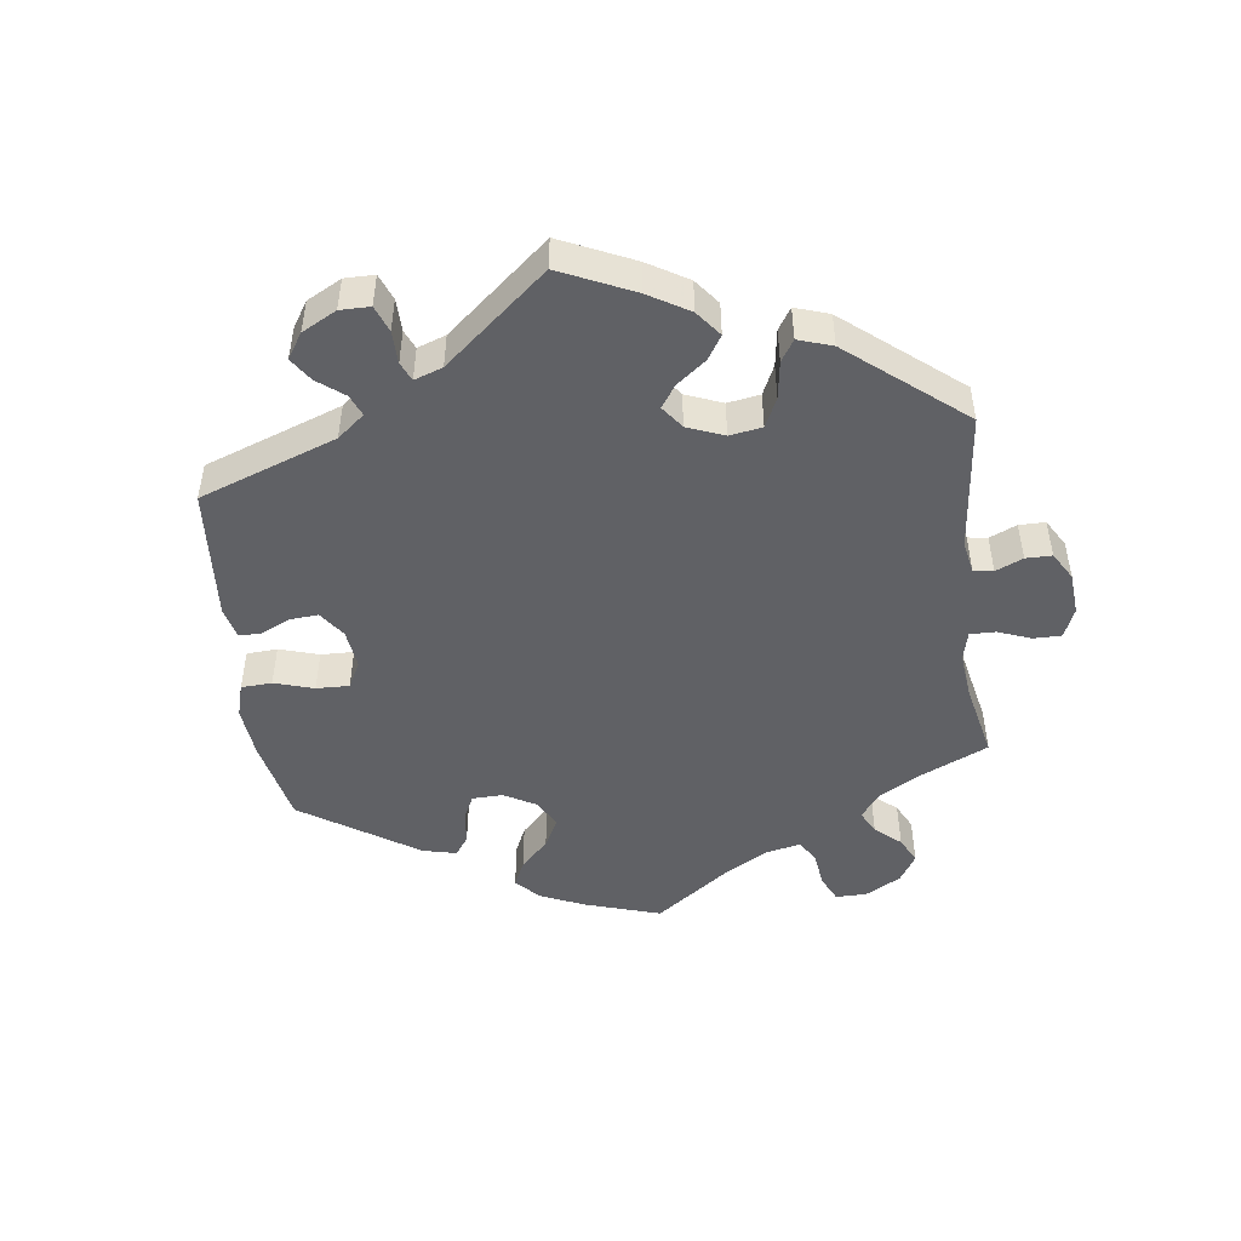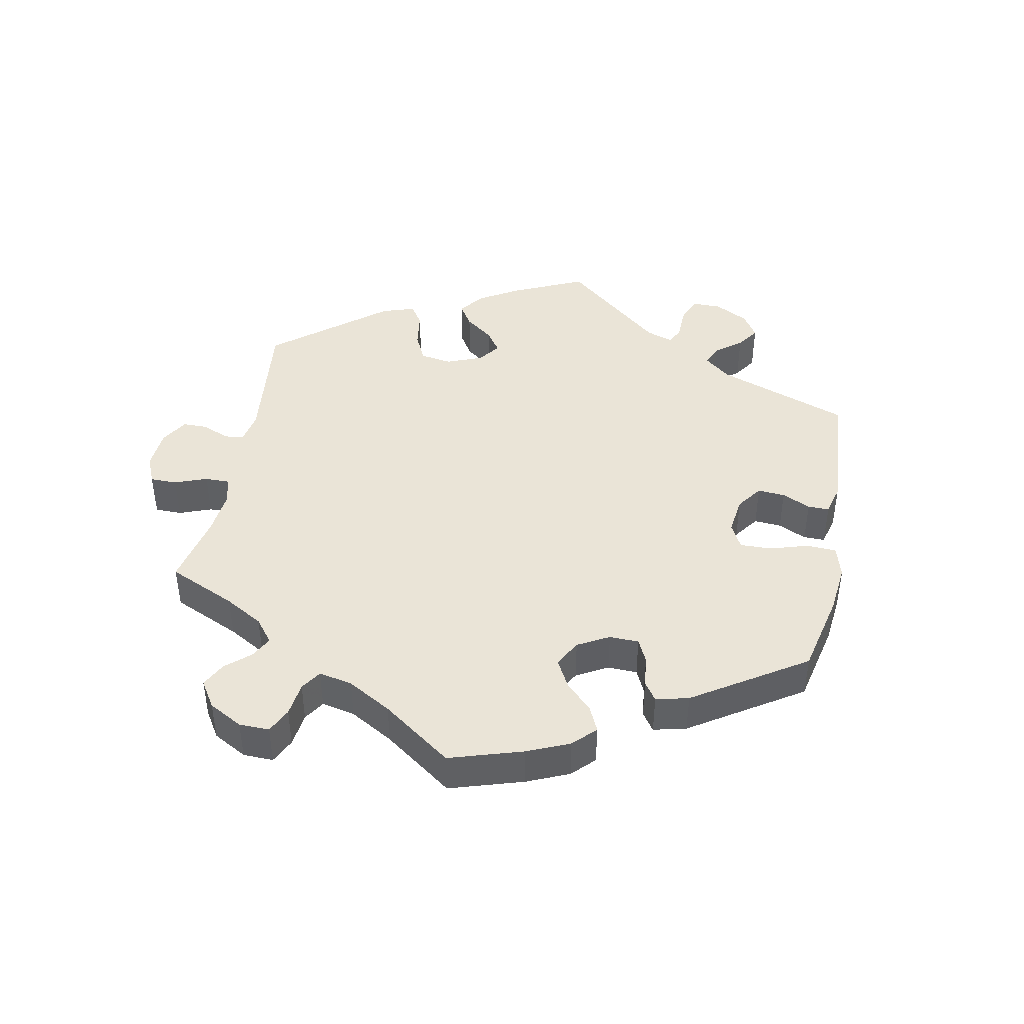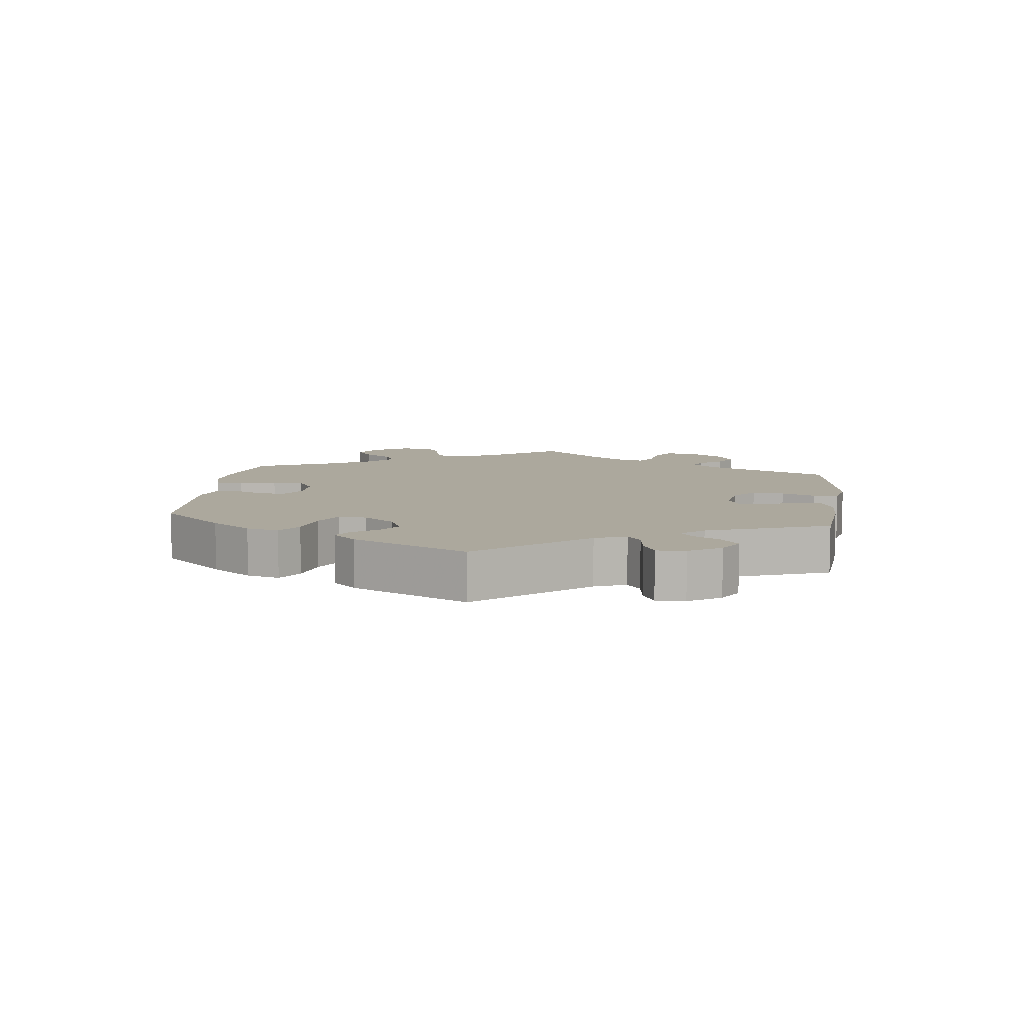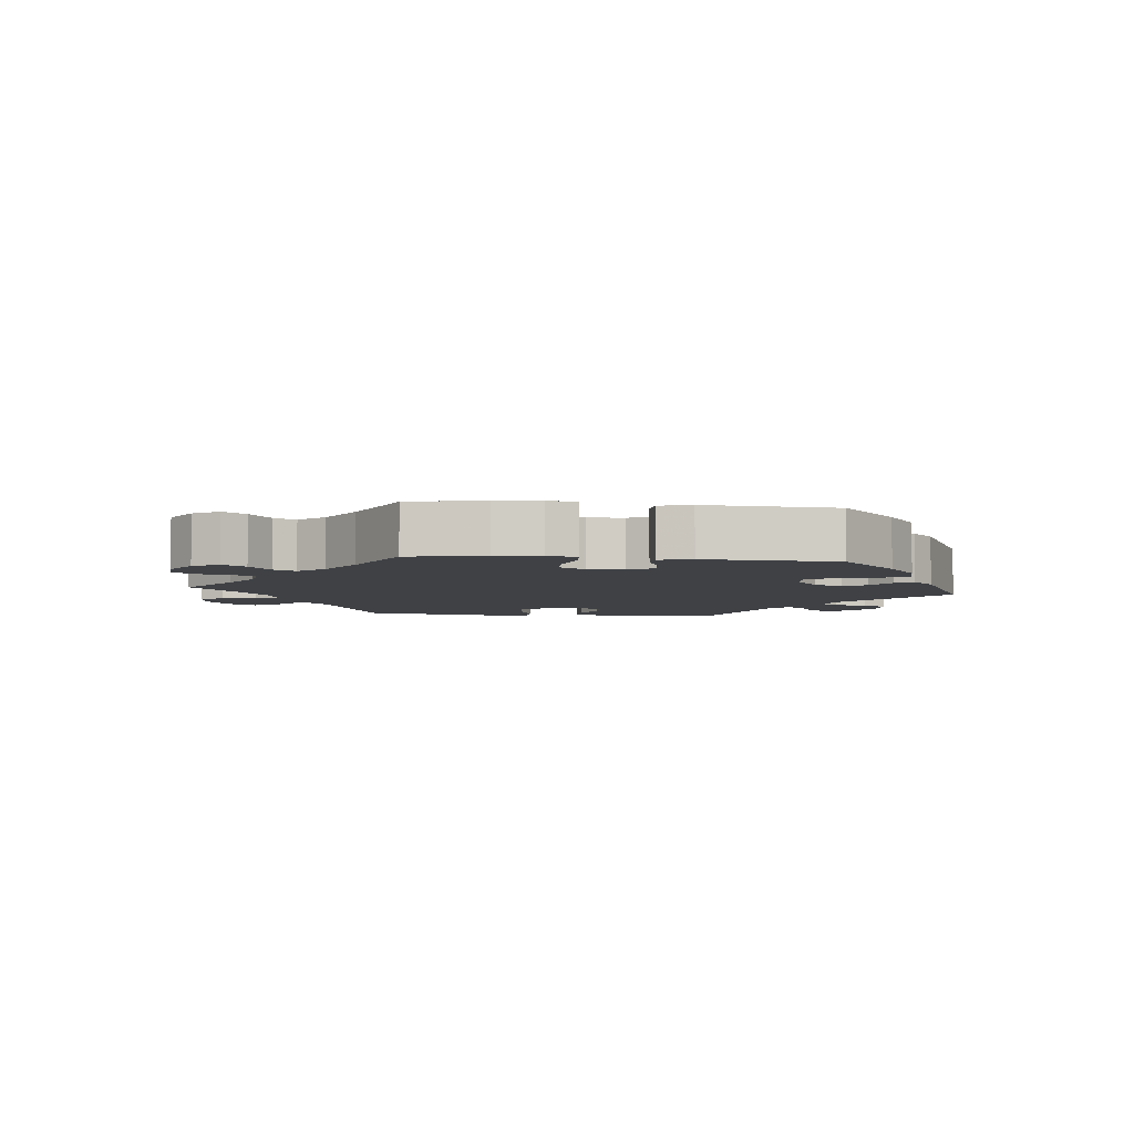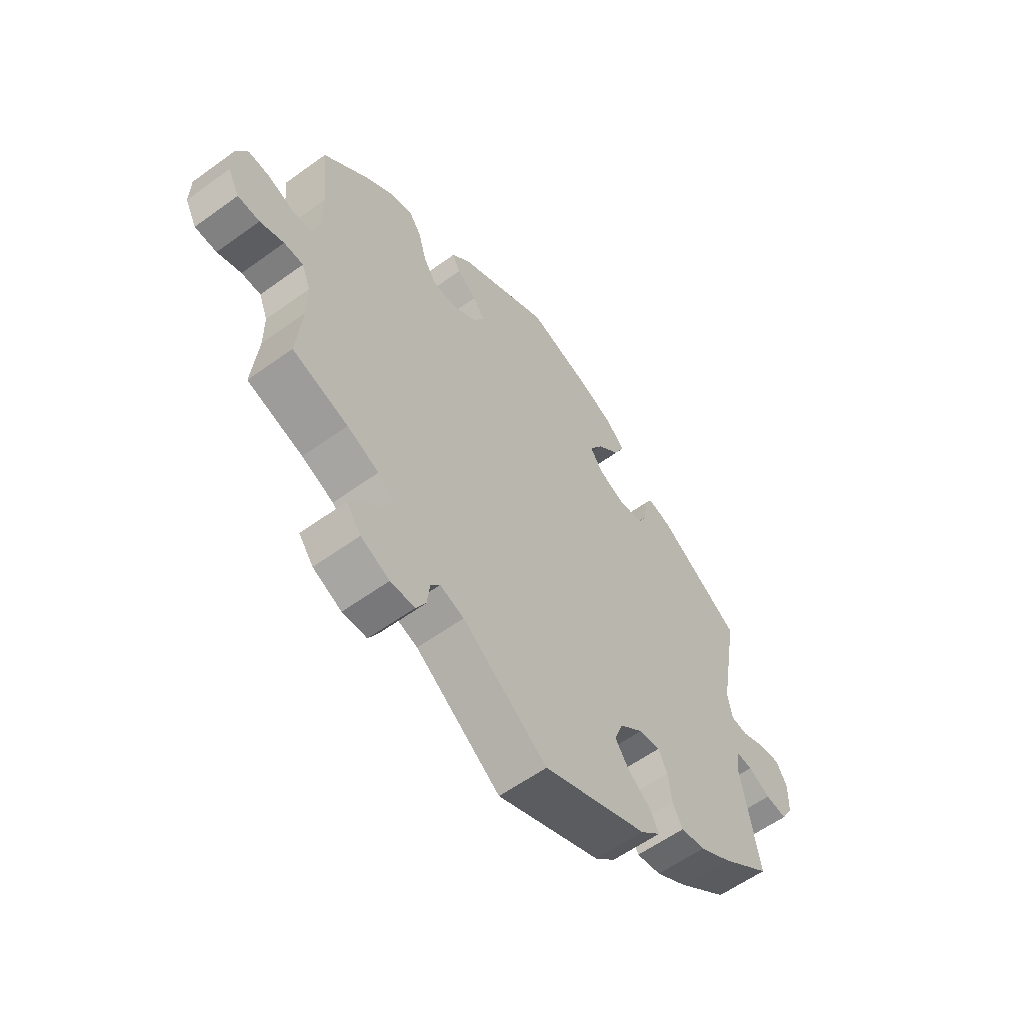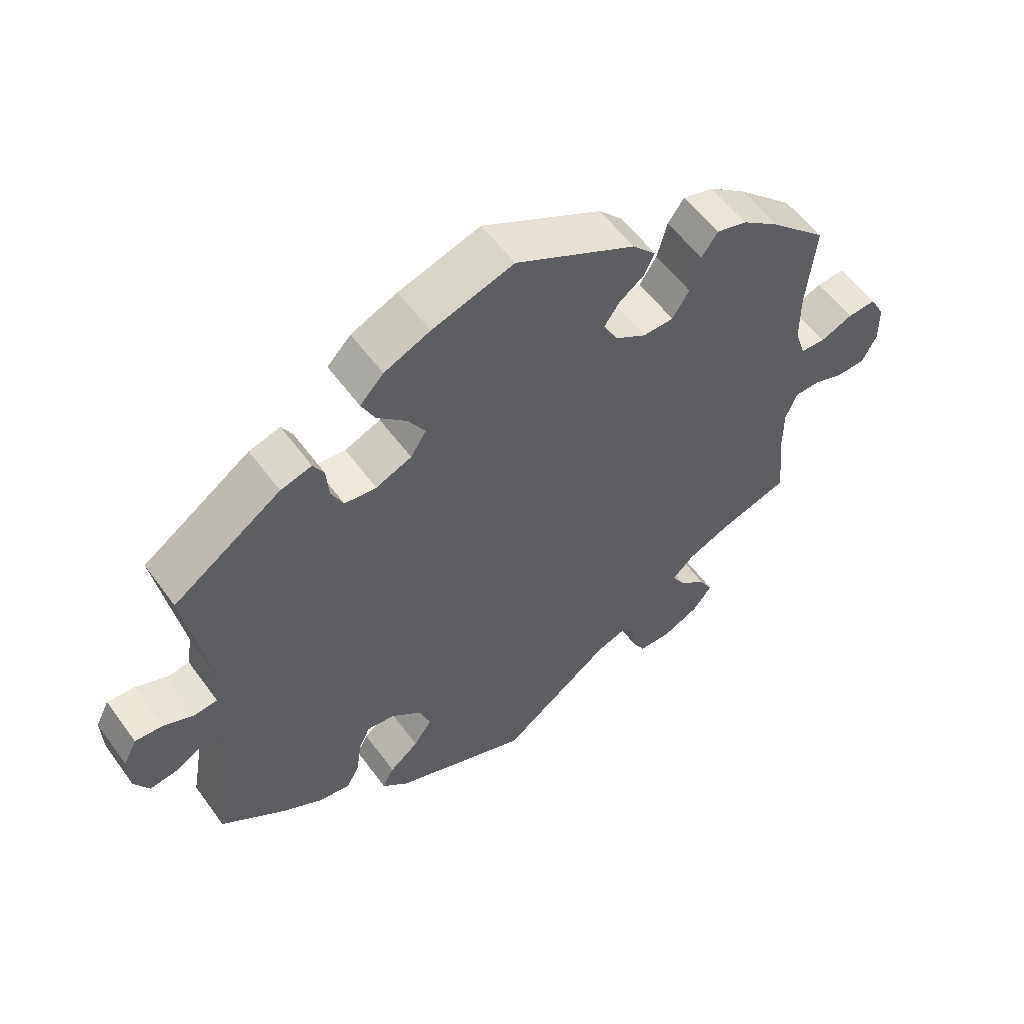
<metadata>
{"format":"obj","ext":"obj","renderer":"f3d","projection":"perspective","resolution":1024,"background":"white","views":[{"elev":-48.8,"azim":127.2,"up":"+Y"},{"elev":43.7,"azim":-49.1,"up":"+Y"},{"elev":8.6,"azim":66.9,"up":"+Y"},{"elev":-5.3,"azim":-36.7,"up":"+Y"},{"elev":-58.4,"azim":-53.1,"up":"+Z"},{"elev":55.9,"azim":144.5,"up":"+Z"}]}
</metadata>
<code>
v 0.12 0.07 0.54
v 0.188 0.07 0.51
v 0.223 0.07 0.474
v 0.203 0.07 0.434
v 0.159 0.07 0.393
v 0.134 0.07 0.352
v 0.157 0.07 0.316
v 0.21 0.07 0.294
v 0.257 0.07 0.299
v 0.275 0.07 0.336
v 0.279 0.07 0.383
v 0.295 0.07 0.411
v 0.341 0.07 0.398
v 0.501 0.07 0.29
v 0.464 0.07 0.081
v 0.472 0.07 0.031
v 0.505 0.07 0.027
v 0.551 0.07 0.046
v 0.592 0.07 0.049
v 0.612 0.07 0.01
v 0.61 0.07 -0.047
v 0.588 0.07 -0.085
v 0.547 0.07 -0.079
v 0.505 0.07 -0.056
v 0.475 0.07 -0.053
v 0.467 0.07 -0.096
v 0.501 0.07 -0.288
v 0.405 0.07 -0.357
v 0.345 0.07 -0.391
v 0.298 0.07 -0.398
v 0.279 0.07 -0.362
v 0.272 0.07 -0.309
v 0.255 0.07 -0.273
v 0.214 0.07 -0.278
v 0.169 0.07 -0.314
v 0.152 0.07 -0.359
v 0.179 0.07 -0.398
v 0.222 0.07 -0.432
v 0.239 0.07 -0.465
v 0.2 0.07 -0.5
v 0 0.07 -0.578
v -0.163 0.07 -0.459
v -0.209 0.07 -0.443
v -0.227 0.07 -0.466
v -0.232 0.07 -0.509
v -0.251 0.07 -0.542
v -0.298 0.07 -0.543
v -0.353 0.07 -0.517
v -0.381 0.07 -0.48
v -0.361 0.07 -0.445
v -0.321 0.07 -0.412
v -0.302 0.07 -0.38
v -0.333 0.07 -0.35
v -0.394 0.07 -0.323
v -0.501 0.07 -0.289
v -0.49 0.07 -0.178
v -0.49 0.07 -0.112
v -0.507 0.07 -0.07
v -0.544 0.07 -0.069
v -0.59 0.07 -0.085
v -0.632 0.07 -0.083
v -0.654 0.07 -0.041
v -0.653 0.07 0.017
v -0.631 0.07 0.057
v -0.589 0.07 0.054
v -0.541 0.07 0.034
v -0.504 0.07 0.036
v -0.488 0.07 0.085
v -0.488 0.07 0.161
v -0.501 0.07 0.289
v -0.416 0.07 0.368
v -0.361 0.07 0.409
v -0.316 0.07 0.421
v -0.292 0.07 0.387
v -0.277 0.07 0.332
v -0.252 0.07 0.292
v -0.206 0.07 0.291
v -0.16 0.07 0.319
v -0.139 0.07 0.358
v -0.161 0.07 0.39
v -0.199 0.07 0.418
v -0.214 0.07 0.449
v -0.179 0.07 0.486
v -0.001 0.07 0.578
v 0.12 0 0.54
v 0.188 0 0.51
v 0.223 0 0.474
v 0.203 0 0.434
v 0.159 0 0.393
v 0.134 0 0.352
v 0.157 0 0.316
v 0.21 0 0.294
v 0.257 0 0.299
v 0.275 0 0.336
v 0.279 0 0.383
v 0.295 0 0.411
v 0.341 0 0.398
v 0.501 0 0.29
v 0.464 0 0.081
v 0.472 0 0.031
v 0.505 0 0.027
v 0.551 0 0.046
v 0.592 0 0.049
v 0.612 0 0.01
v 0.61 0 -0.047
v 0.588 0 -0.085
v 0.547 0 -0.079
v 0.505 0 -0.056
v 0.475 0 -0.053
v 0.467 0 -0.096
v 0.501 0 -0.288
v 0.405 0 -0.357
v 0.345 0 -0.391
v 0.298 0 -0.398
v 0.279 0 -0.362
v 0.272 0 -0.309
v 0.255 0 -0.273
v 0.214 0 -0.278
v 0.169 0 -0.314
v 0.152 0 -0.359
v 0.179 0 -0.398
v 0.222 0 -0.432
v 0.239 0 -0.465
v 0.2 0 -0.5
v 0 0 -0.578
v -0.163 0 -0.459
v -0.209 0 -0.443
v -0.227 0 -0.466
v -0.232 0 -0.509
v -0.251 0 -0.542
v -0.298 0 -0.543
v -0.353 0 -0.517
v -0.381 0 -0.48
v -0.361 0 -0.445
v -0.321 0 -0.412
v -0.302 0 -0.38
v -0.333 0 -0.35
v -0.394 0 -0.323
v -0.501 0 -0.289
v -0.49 0 -0.178
v -0.49 0 -0.112
v -0.507 0 -0.07
v -0.544 0 -0.069
v -0.59 0 -0.085
v -0.632 0 -0.083
v -0.654 0 -0.041
v -0.653 0 0.017
v -0.631 0 0.057
v -0.589 0 0.054
v -0.541 0 0.034
v -0.504 0 0.036
v -0.488 0 0.085
v -0.488 0 0.161
v -0.501 0 0.289
v -0.416 0 0.368
v -0.361 0 0.409
v -0.316 0 0.421
v -0.292 0 0.387
v -0.277 0 0.332
v -0.252 0 0.292
v -0.206 0 0.291
v -0.16 0 0.319
v -0.139 0 0.358
v -0.161 0 0.39
v -0.199 0 0.418
v -0.214 0 0.449
v -0.179 0 0.486
v -0.001 0 0.578
f 80 81 82 83
f 79 80 83 84
f 78 79 84 1
f 72 73 74 75
f 72 75 76
f 69 70 71 72
f 68 69 72 76
f 67 68 76 77
f 63 64 65 66
f 63 66 67
f 62 63 67
f 59 60 61 62
f 58 59 62 67
f 57 58 67 77
f 54 55 56
f 53 54 56 57
f 52 53 57 77
f 48 49 50 51
f 48 51 52
f 47 48 52
f 44 45 46 47
f 43 44 47 52
f 42 43 52 77
f 37 38 39 40
f 36 37 40 41
f 35 36 41 42
f 29 30 31 32
f 29 32 33
f 26 27 28 29
f 25 26 29 33
f 21 22 23 24
f 21 24 25
f 20 21 25
f 17 18 19 20
f 16 17 20 25
f 15 16 25 33
f 10 11 12 13
f 9 10 13 14
f 8 9 14 15
f 2 3 4 5
f 78 1 2 5
f 78 5 6
f 77 78 6 7
f 34 35 42 77
f 15 33 34 77
f 7 8 15 77
f 167 166 165 164
f 168 167 164 163
f 85 168 163 162
f 159 158 157 156
f 160 159 156
f 156 155 154 153
f 160 156 153 152
f 161 160 152 151
f 150 149 148 147
f 151 150 147
f 151 147 146
f 146 145 144 143
f 151 146 143 142
f 161 151 142 141
f 140 139 138
f 141 140 138 137
f 161 141 137 136
f 135 134 133 132
f 136 135 132
f 136 132 131
f 131 130 129 128
f 136 131 128 127
f 161 136 127 126
f 124 123 122 121
f 125 124 121 120
f 126 125 120 119
f 116 115 114 113
f 117 116 113
f 113 112 111 110
f 117 113 110 109
f 108 107 106 105
f 109 108 105
f 109 105 104
f 104 103 102 101
f 109 104 101 100
f 117 109 100 99
f 97 96 95 94
f 98 97 94 93
f 99 98 93 92
f 89 88 87 86
f 89 86 85 162
f 90 89 162
f 91 90 162 161
f 161 126 119 118
f 161 118 117 99
f 161 99 92 91
f 1 85 86 2
f 2 86 87 3
f 3 87 88 4
f 4 88 89 5
f 5 89 90 6
f 6 90 91 7
f 7 91 92 8
f 8 92 93 9
f 9 93 94 10
f 10 94 95 11
f 11 95 96 12
f 12 96 97 13
f 13 97 98 14
f 14 98 99 15
f 15 99 100 16
f 16 100 101 17
f 17 101 102 18
f 18 102 103 19
f 19 103 104 20
f 20 104 105 21
f 21 105 106 22
f 22 106 107 23
f 23 107 108 24
f 24 108 109 25
f 25 109 110 26
f 26 110 111 27
f 27 111 112 28
f 28 112 113 29
f 29 113 114 30
f 30 114 115 31
f 31 115 116 32
f 32 116 117 33
f 33 117 118 34
f 34 118 119 35
f 35 119 120 36
f 36 120 121 37
f 37 121 122 38
f 38 122 123 39
f 39 123 124 40
f 40 124 125 41
f 41 125 126 42
f 42 126 127 43
f 43 127 128 44
f 44 128 129 45
f 45 129 130 46
f 46 130 131 47
f 47 131 132 48
f 48 132 133 49
f 49 133 134 50
f 50 134 135 51
f 51 135 136 52
f 52 136 137 53
f 53 137 138 54
f 54 138 139 55
f 55 139 140 56
f 56 140 141 57
f 57 141 142 58
f 58 142 143 59
f 59 143 144 60
f 60 144 145 61
f 61 145 146 62
f 62 146 147 63
f 63 147 148 64
f 64 148 149 65
f 65 149 150 66
f 66 150 151 67
f 67 151 152 68
f 68 152 153 69
f 69 153 154 70
f 70 154 155 71
f 71 155 156 72
f 72 156 157 73
f 73 157 158 74
f 74 158 159 75
f 75 159 160 76
f 76 160 161 77
f 77 161 162 78
f 78 162 163 79
f 79 163 164 80
f 80 164 165 81
f 81 165 166 82
f 82 166 167 83
f 83 167 168 84
f 84 168 85 1

</code>
